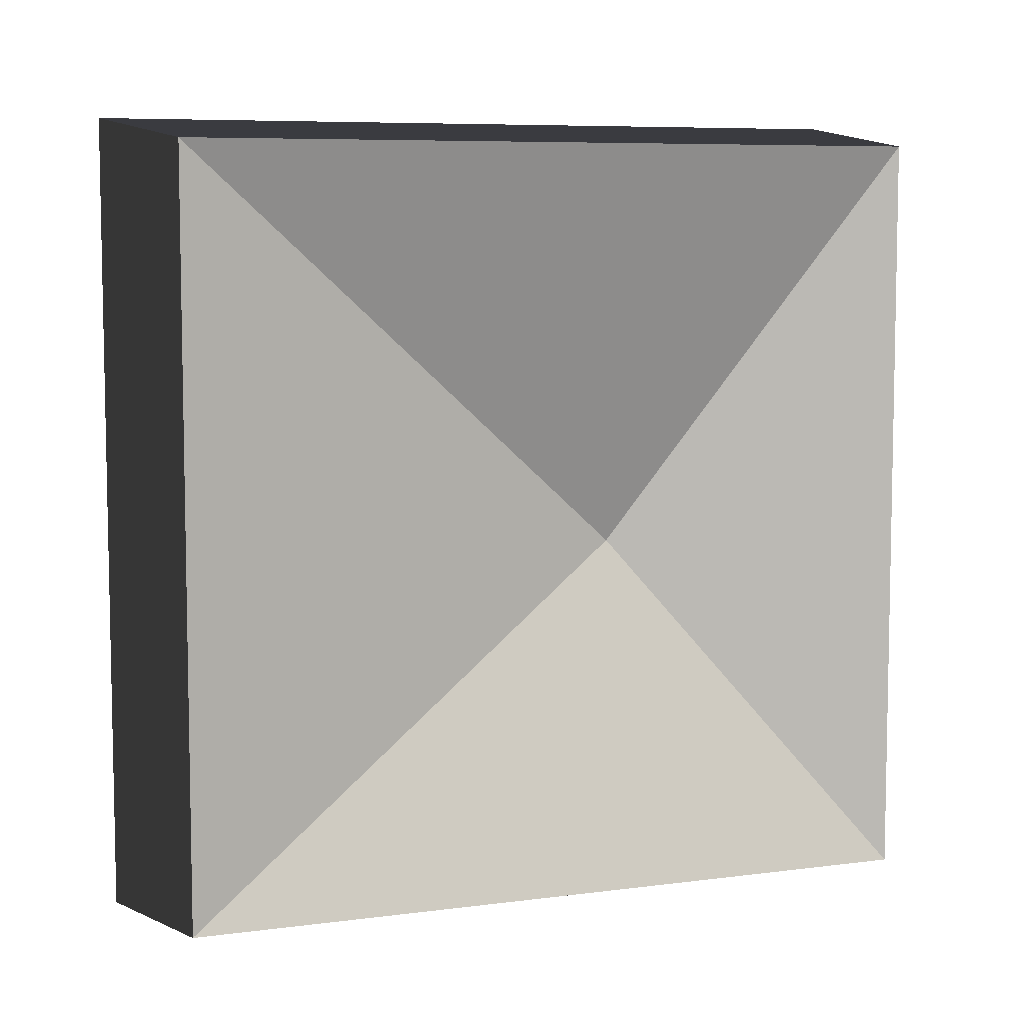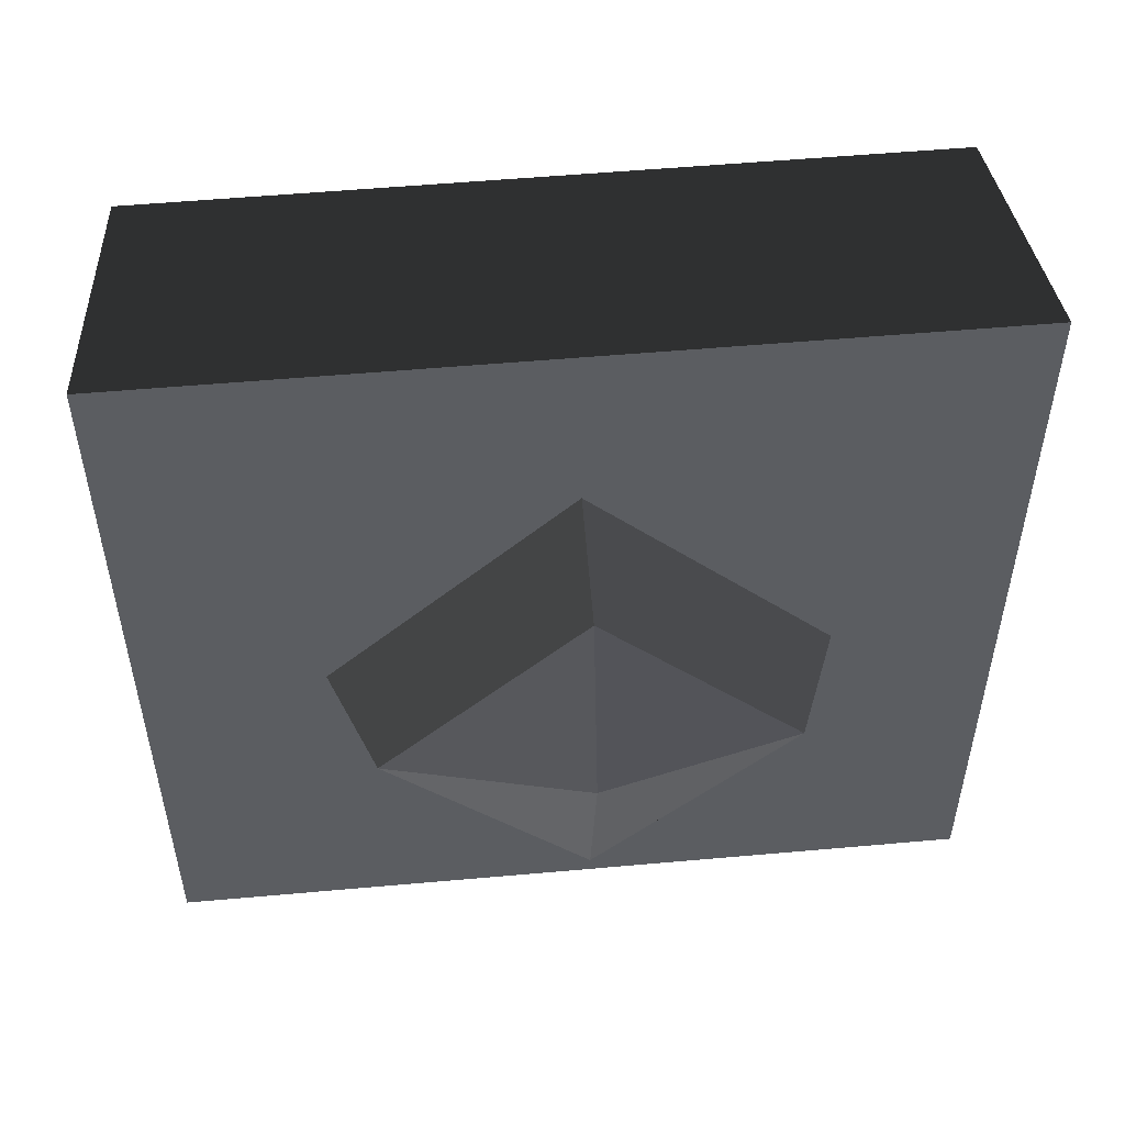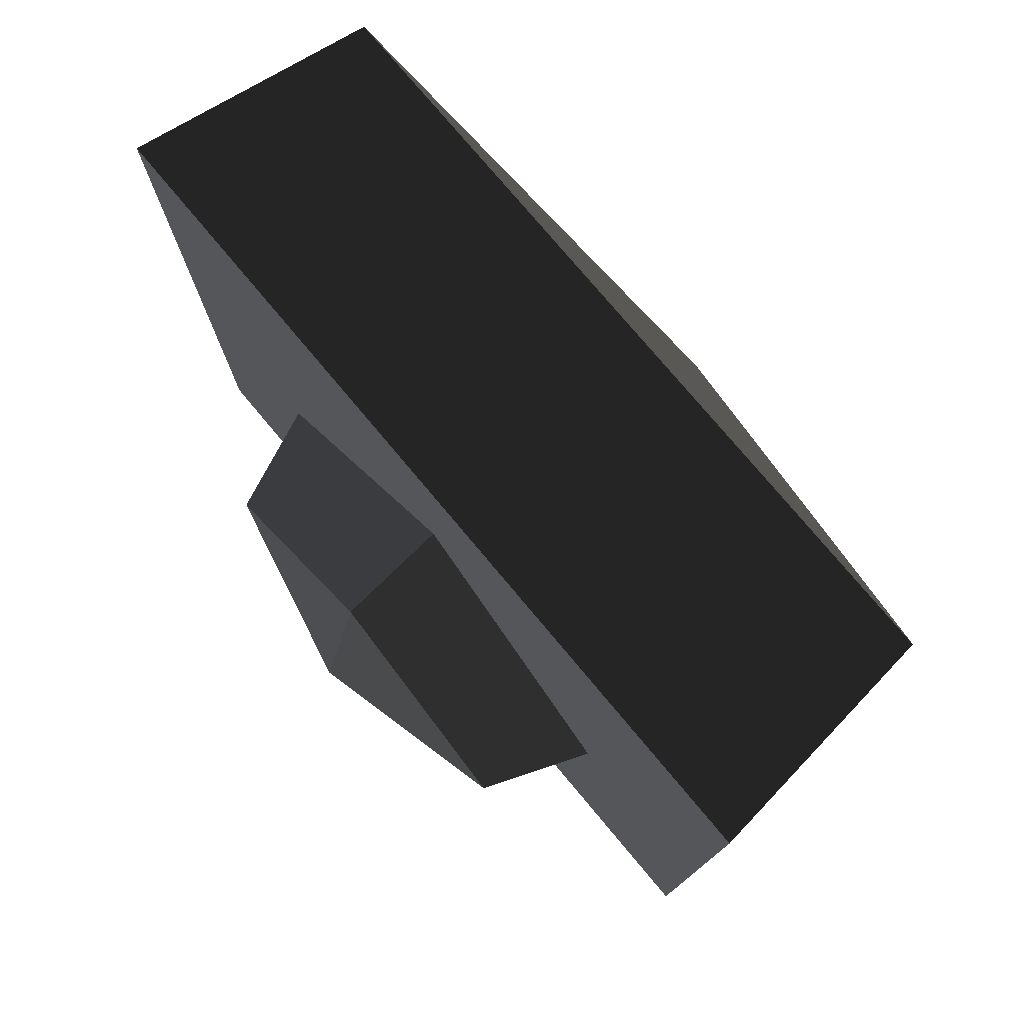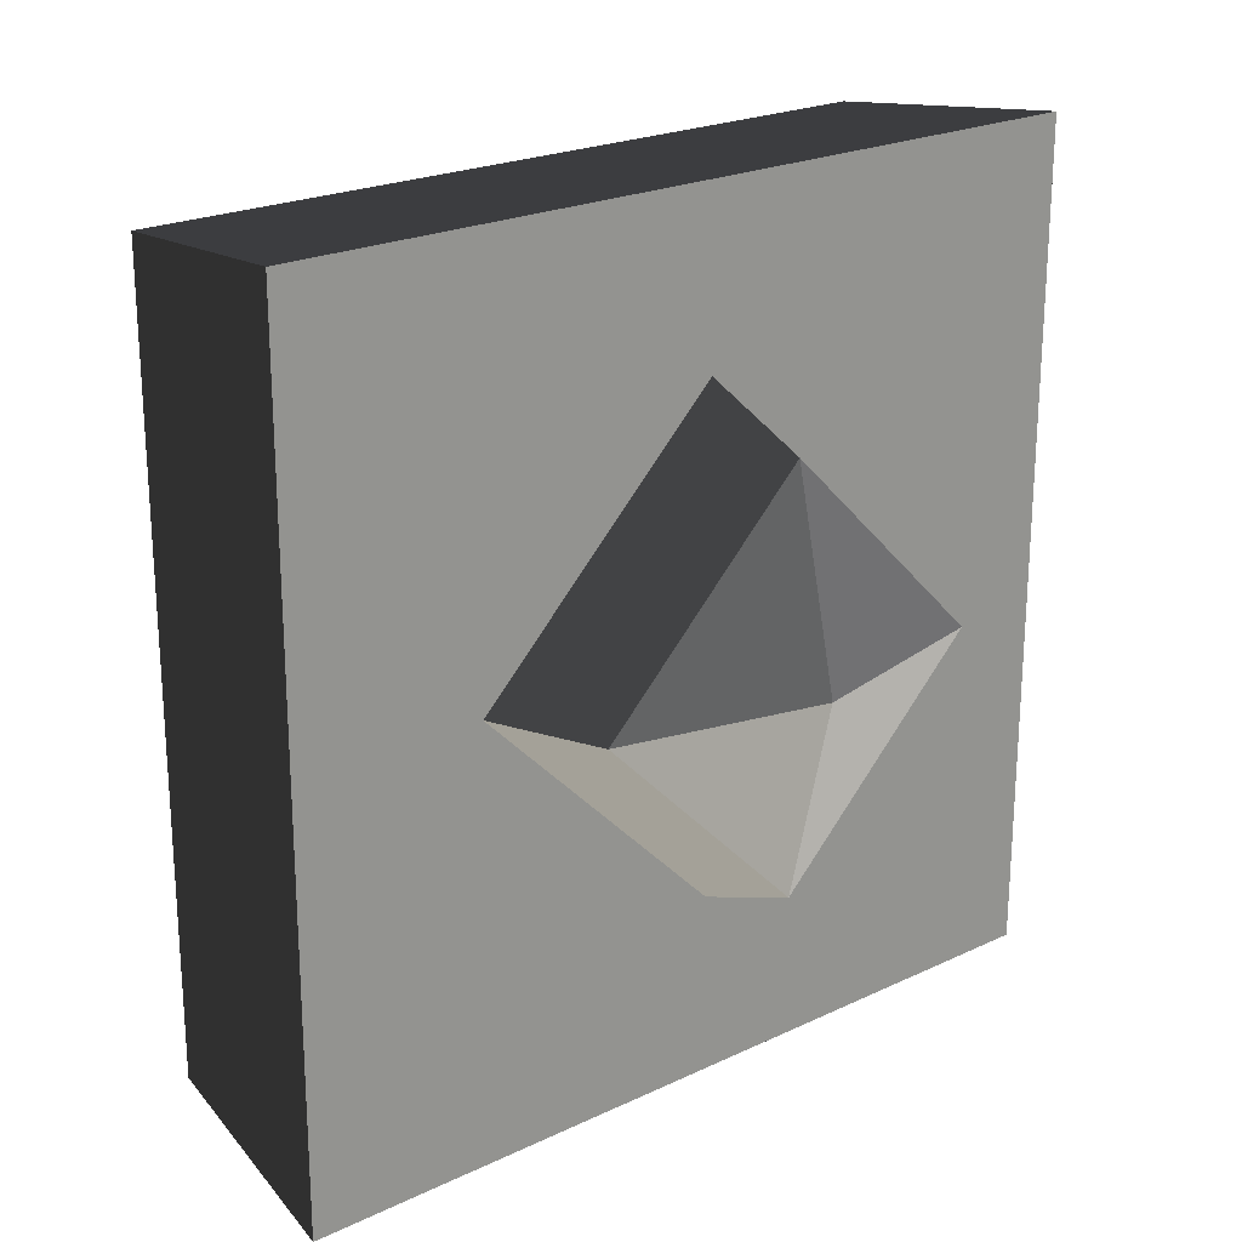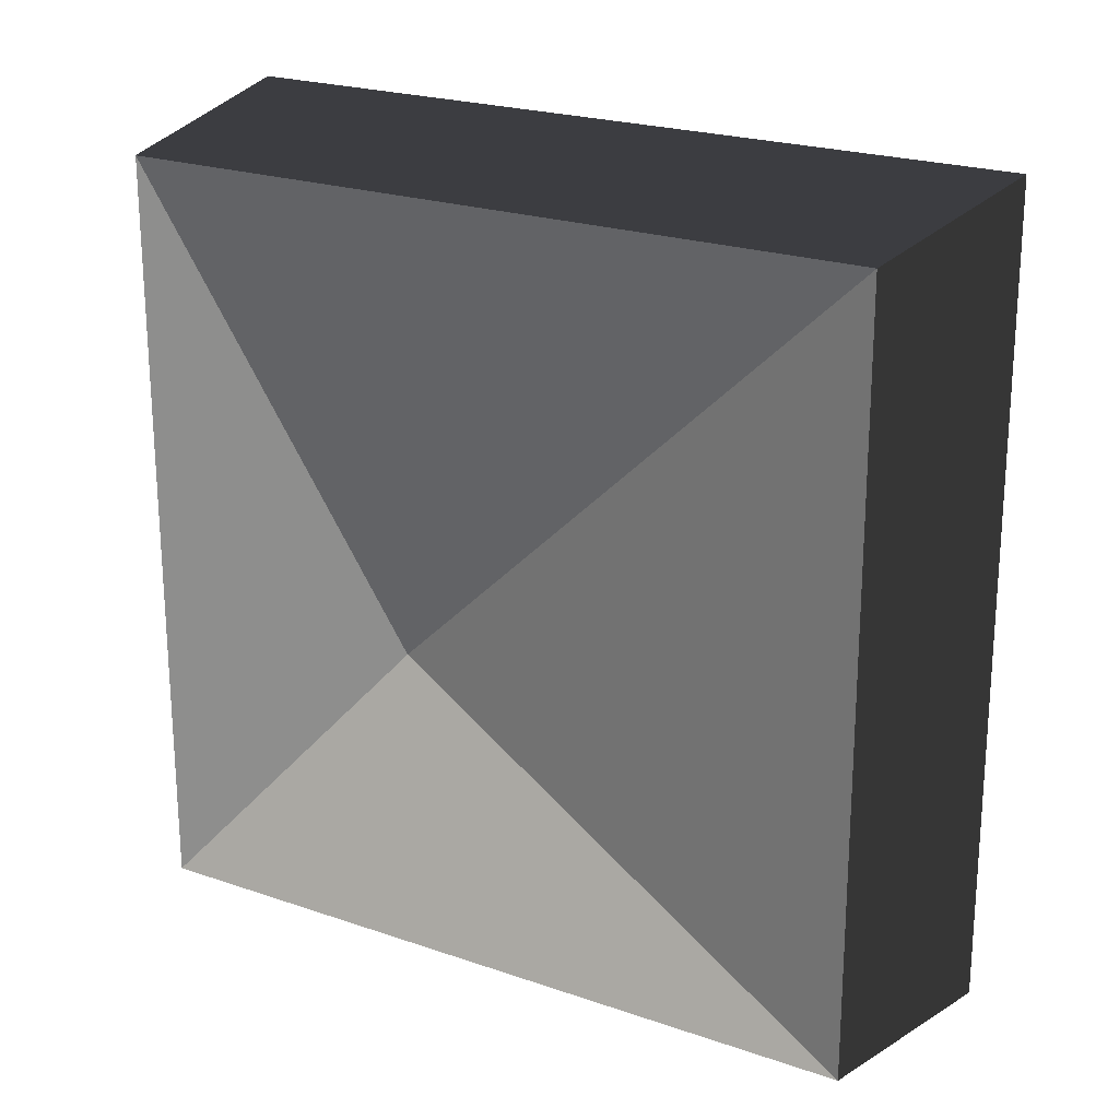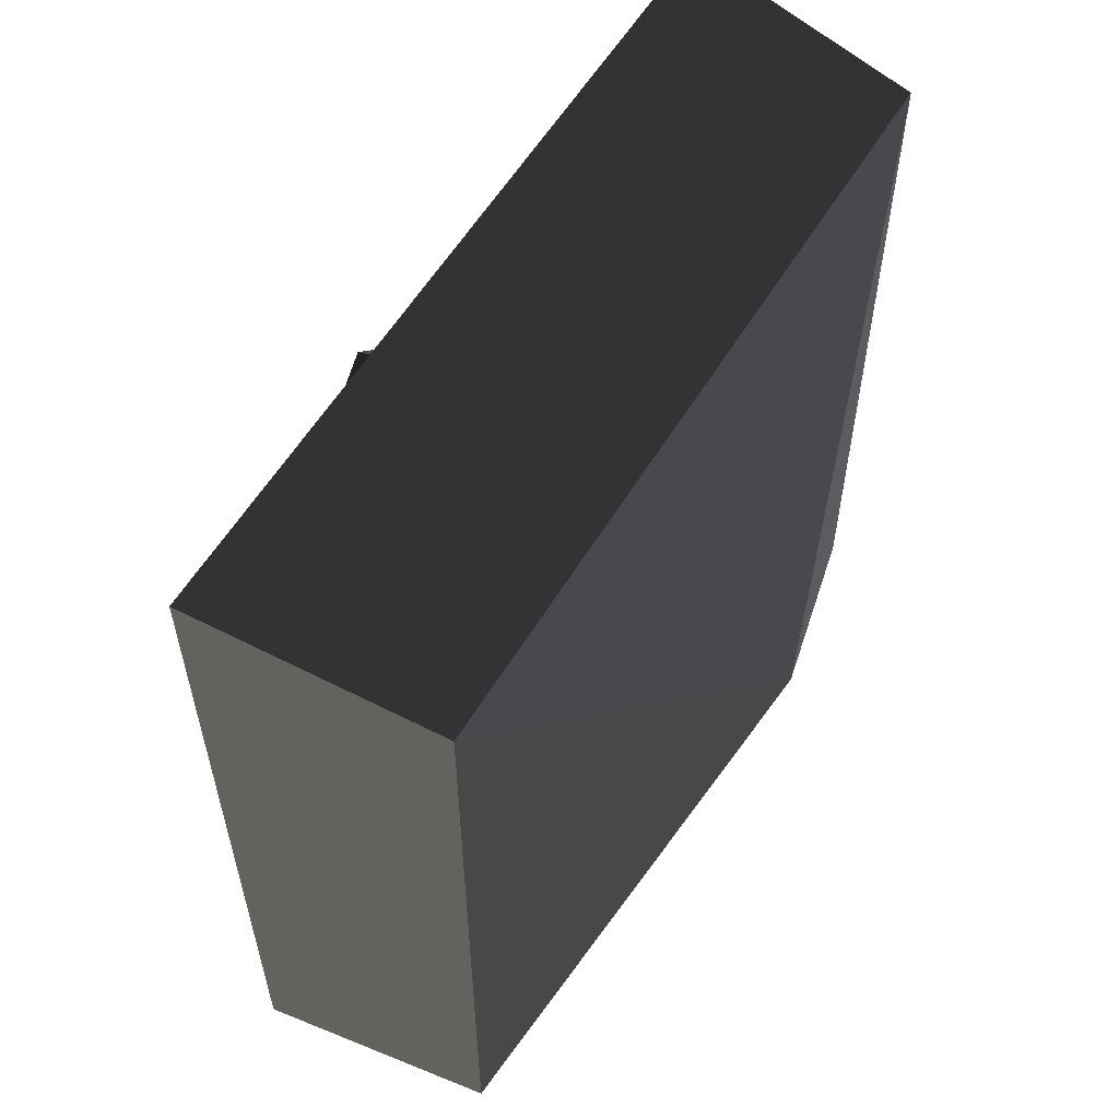
<metadata>
{"format":"obj","ext":"obj","renderer":"f3d","projection":"perspective","resolution":1024,"background":"white","views":[{"elev":7.2,"azim":-111.3,"up":"+Y"},{"elev":52.9,"azim":84.4,"up":"+Z"},{"elev":77.5,"azim":139.9,"up":"+Z"},{"elev":22.3,"azim":50.5,"up":"+Y"},{"elev":22.1,"azim":-58.8,"up":"+Z"},{"elev":58.1,"azim":-149.0,"up":"+Y"}]}
</metadata>
<code>
v -0.0396 0.0885 0.0001
v -0.0004 0.0729 0
v -0.0396 0.0001 -0.0883
v -0.0004 0.0001 -0.0728
v 0.0166 0.0001 0
v 0.0166 0.0001 0
v -0.0004 0.0001 0.0728
v -0.0004 0.0001 0.0728
v -0.0396 0.0001 0.0885
v -0.0396 0.0885 0.0001
v -0.0004 -0.0726 0
v -0.0396 -0.0883 0.0001
v 0.0166 0.0001 0
v 0.0166 0.0001 0
v -0.0004 0.0001 -0.0728
v -0.0004 0.0001 -0.0728
v -0.0396 0.0001 -0.0883
v -0.0396 -0.0883 0.0001
v -0.1291 -0.1429 -0.1379
v -0.1295 -0.1429 0.1441
v -0.1725 -0.0012 0.003
v -0.1725 -0.0012 0.003
v -0.1293 0.1391 0.1441
v -0.1293 0.1391 0.1441
v -0.1289 0.1391 -0.1379
v -0.1289 0.1391 -0.1379
v -0.1291 -0.1429 -0.1379
v -0.1291 -0.1429 -0.1379
v -0.0401 -0.1537 -0.1472
v -0.0395 0.149 -0.1472
v -0.1295 -0.1429 0.1441
v -0.0405 -0.1537 0.1555
v -0.1293 0.1391 0.1441
v -0.0399 0.149 0.1555
v -0.1289 0.1391 -0.1379
v -0.0395 0.149 -0.1472
v -0.0401 -0.1537 -0.1472
v -0.0405 -0.1537 0.1555
g Group_001
f 1 2 4 3
f 4 2 5
f 5 2 7
f 7 2 10 9
f 7 9 12 11
f 7 11 13
f 13 11 15
f 15 11 18 17
g Group_002
f 19 20 21
f 21 20 23
f 21 23 25
f 21 25 27
f 27 25 30 29
f 27 29 32 31
f 31 32 34 33
f 33 34 36 35
f 36 34 38 37

</code>
